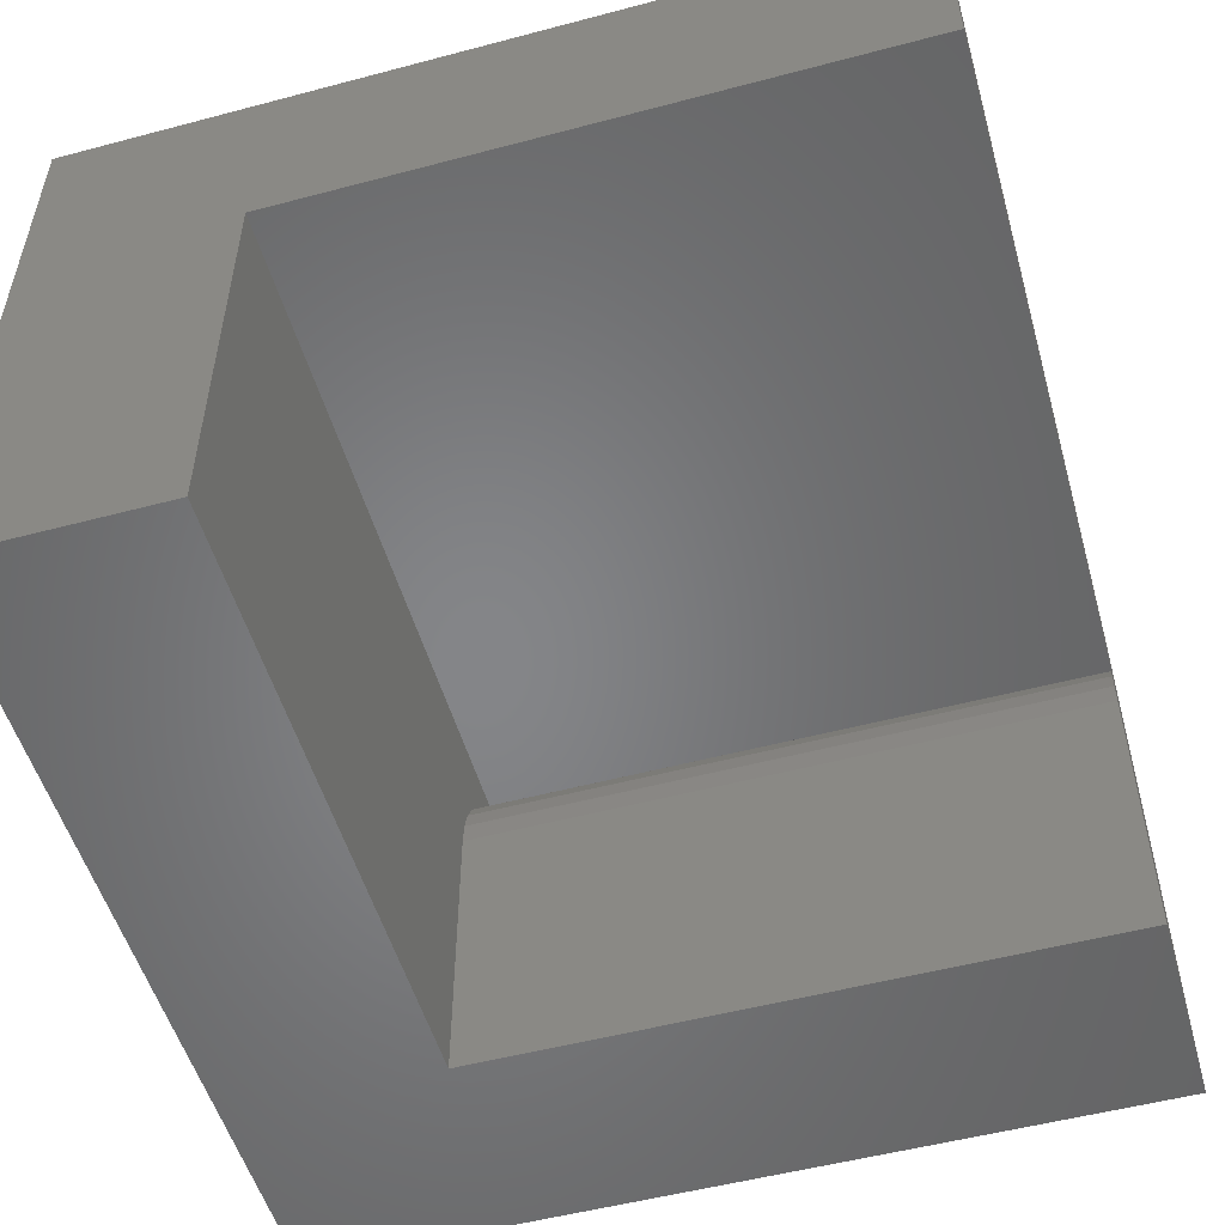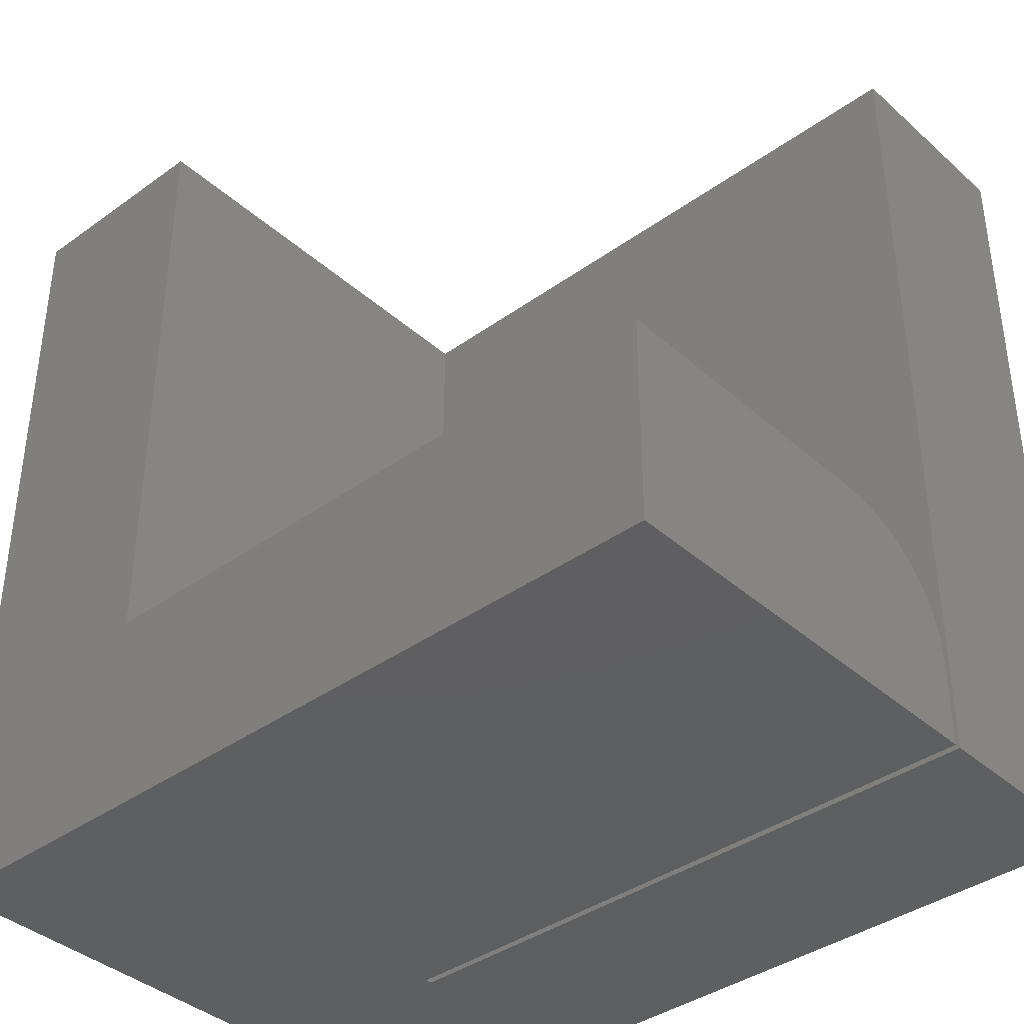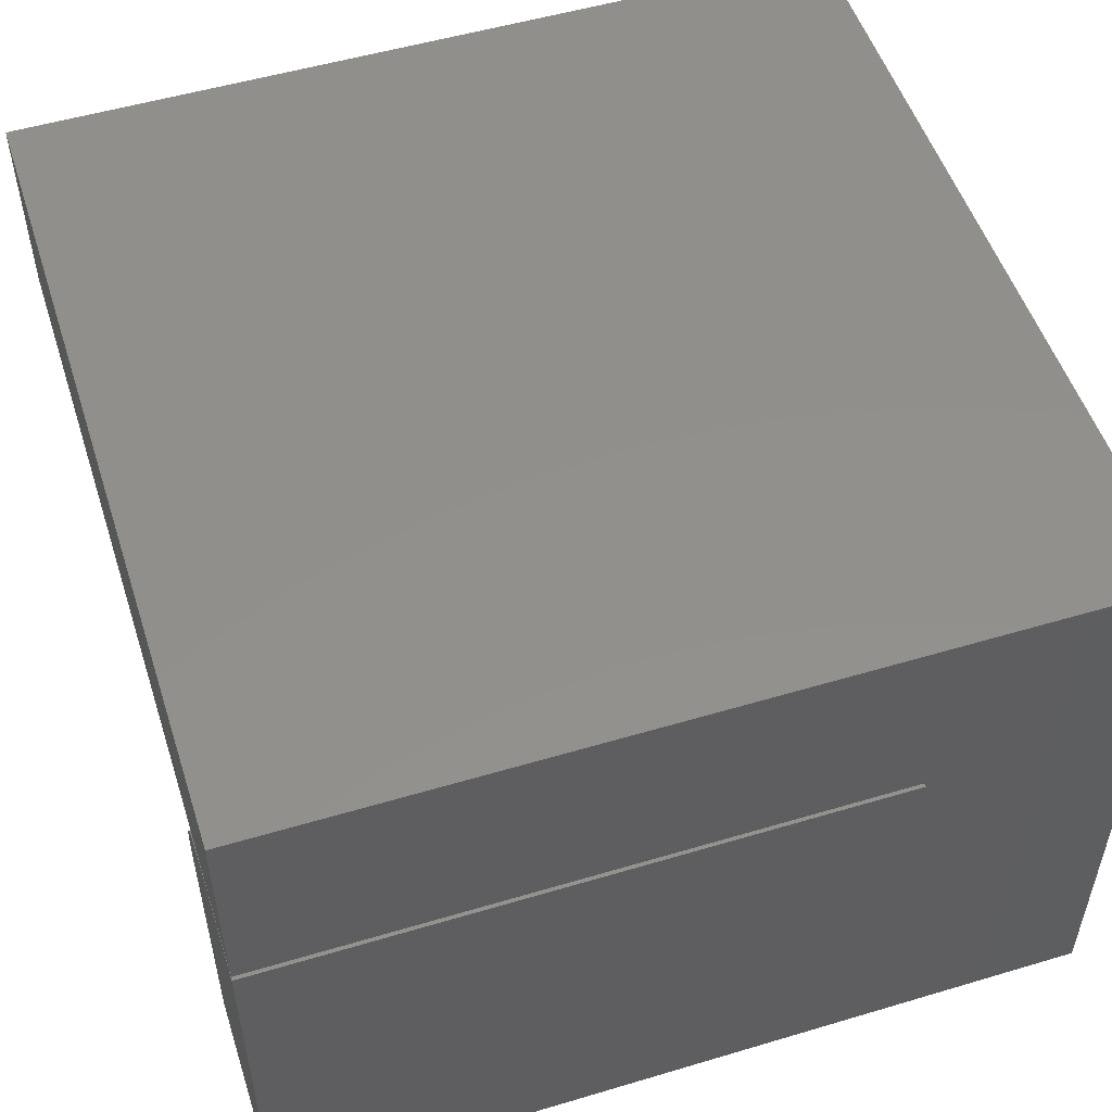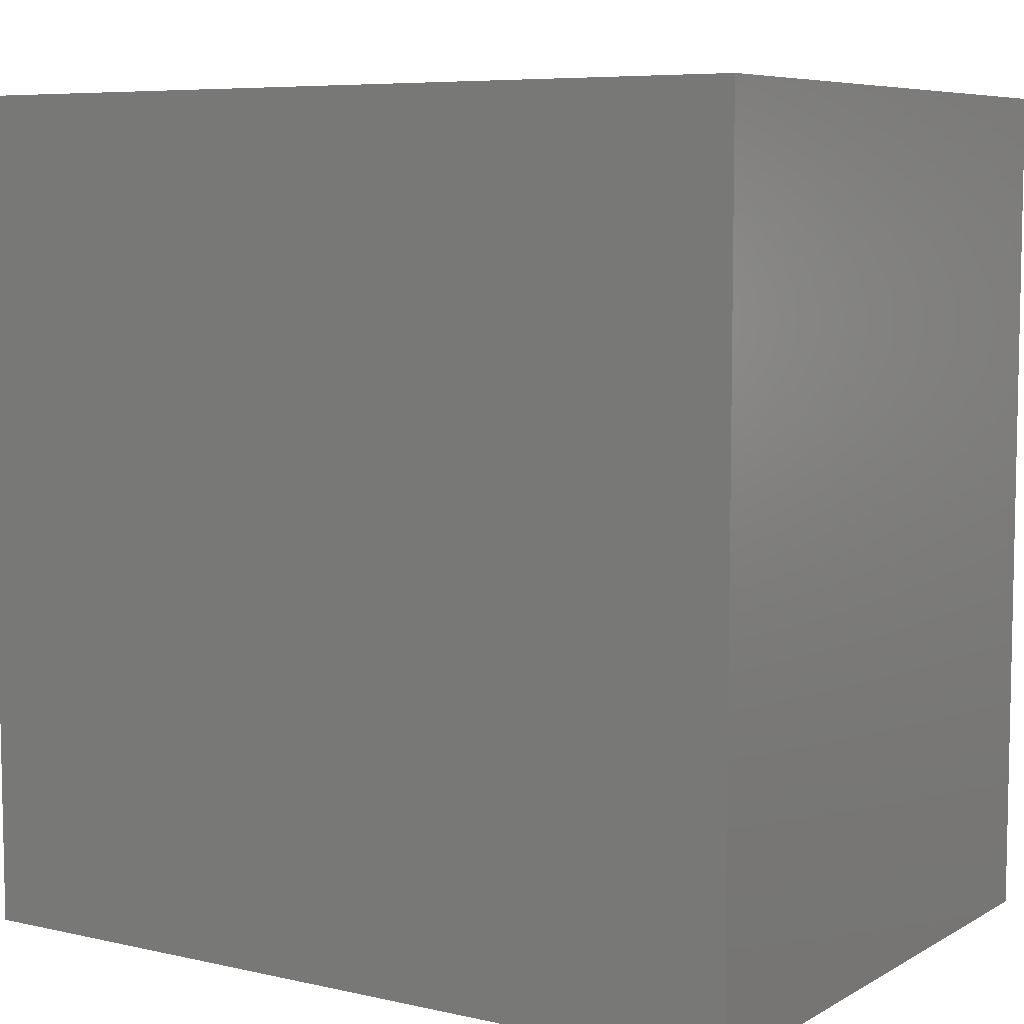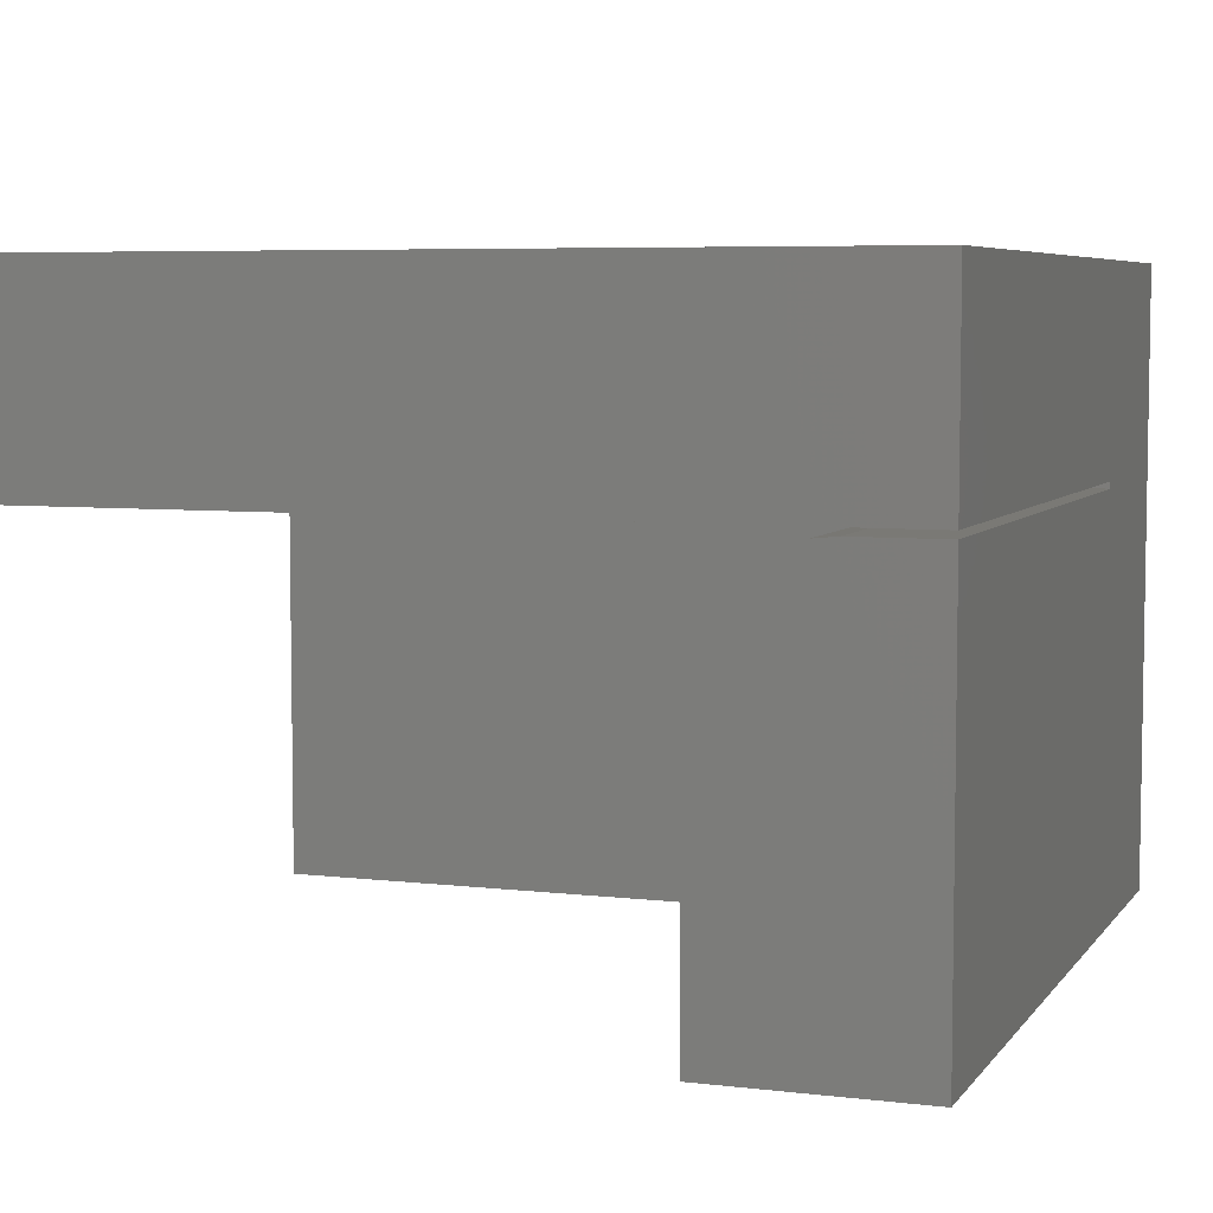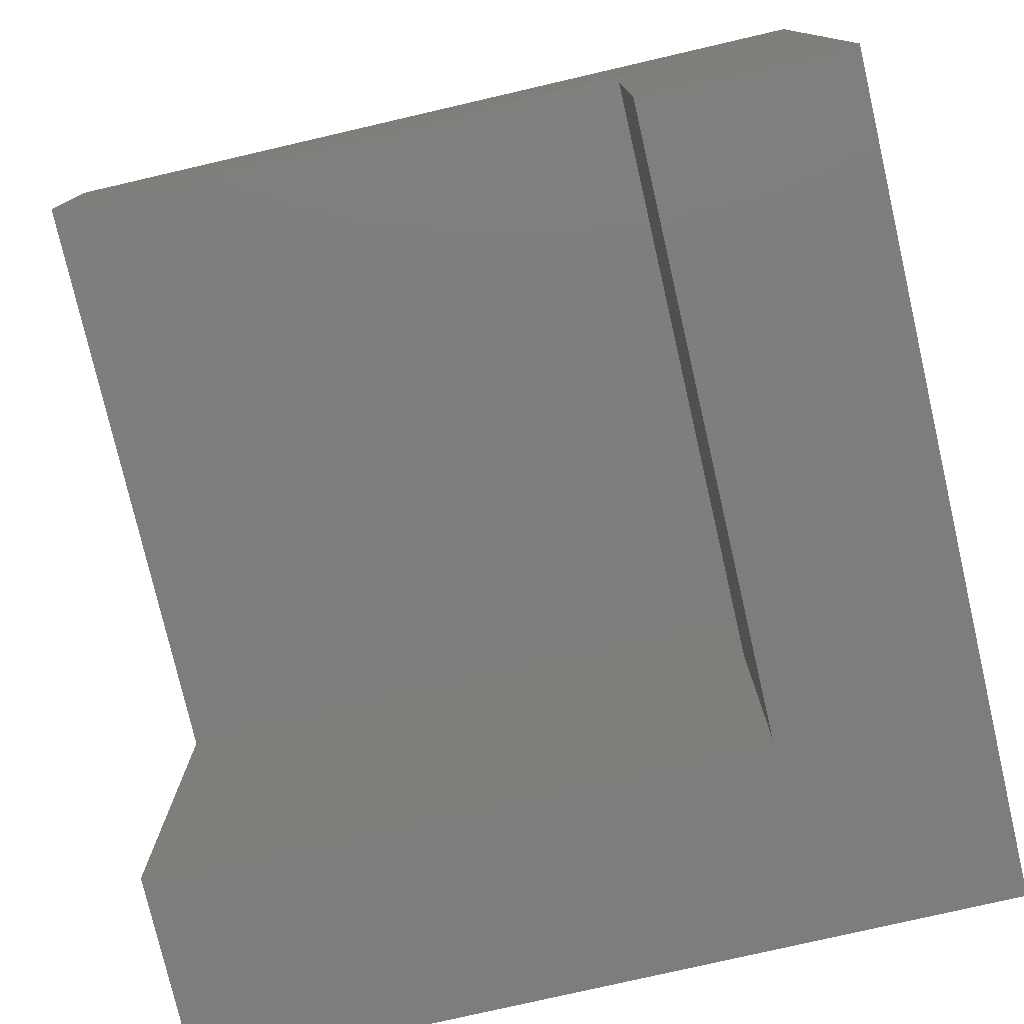
<metadata>
{"format":"stl","ext":"stl","renderer":"f3d","projection":"perspective","resolution":1024,"background":"white","views":[{"elev":-52.7,"azim":15.9,"up":"+Y"},{"elev":-38.7,"azim":42.1,"up":"+Z"},{"elev":52.5,"azim":162.2,"up":"+Y"},{"elev":7.0,"azim":-147.0,"up":"+Z"},{"elev":5.9,"azim":109.8,"up":"+Y"},{"elev":-77.5,"azim":103.0,"up":"+Y"}]}
</metadata>
<code>
# stl→obj: 34 verts, 64 faces
v -0.1875 0.5605 0
v -0.1875 0 0
v -0.1875 0.5605 0.75
v -0.1875 0 0.75
v 0.5625 0.3789 0
v 0.001974 0.3789 0
v 0.5625 0.5605 0
v 0.001974 0.373 0
v 0.5625 0 0
v 0.5625 0.373 0
v 0.001974 0 0.75
v 0.001974 0 0.1875
v 0.5625 0 0.1875
v 0.5625 0.373 0.07812
v 0.5625 0.3709 0.09946
v 0.5625 0.3647 0.12
v 0.5625 0.3546 0.1389
v 0.5625 0.341 0.1555
v 0.5625 0.3244 0.1691
v 0.5625 0.3055 0.1792
v 0.5625 0.285 0.1854
v 0.5625 0.2637 0.1875
v 0.001974 0.373 0.07812
v 0.001974 0.3789 0.75
v 0.001974 0.2637 0.1875
v 0.001974 0.285 0.1854
v 0.001974 0.3055 0.1792
v 0.001974 0.3244 0.1691
v 0.001974 0.341 0.1555
v 0.001974 0.3546 0.1389
v 0.001974 0.3647 0.12
v 0.001974 0.3709 0.09946
v 0.5625 0.5605 0.75
v 0.5625 0.3789 0.75
f 1 2 3
f 3 2 4
f 5 6 7
f 1 7 6
f 1 6 8
f 1 8 2
f 2 8 9
f 9 8 10
f 11 4 12
f 12 4 2
f 12 2 13
f 13 2 9
f 10 14 15
f 10 15 16
f 10 16 17
f 10 17 18
f 10 18 19
f 10 19 20
f 10 20 21
f 10 21 22
f 10 22 13
f 10 13 9
f 6 23 8
f 24 11 12
f 24 12 25
f 24 25 26
f 24 26 27
f 24 27 28
f 24 28 29
f 24 29 30
f 24 30 31
f 24 31 32
f 24 32 23
f 24 23 6
f 14 10 23
f 23 10 8
f 12 13 25
f 25 13 22
f 14 23 15
f 15 23 32
f 15 32 16
f 16 32 31
f 16 31 17
f 17 31 30
f 17 30 18
f 18 30 29
f 18 29 19
f 19 29 28
f 19 28 20
f 20 28 27
f 20 27 21
f 21 27 26
f 21 26 22
f 22 26 25
f 4 11 3
f 3 11 24
f 3 24 33
f 33 24 34
f 7 1 33
f 33 1 3
f 5 7 34
f 34 7 33
f 6 5 24
f 24 5 34

</code>
